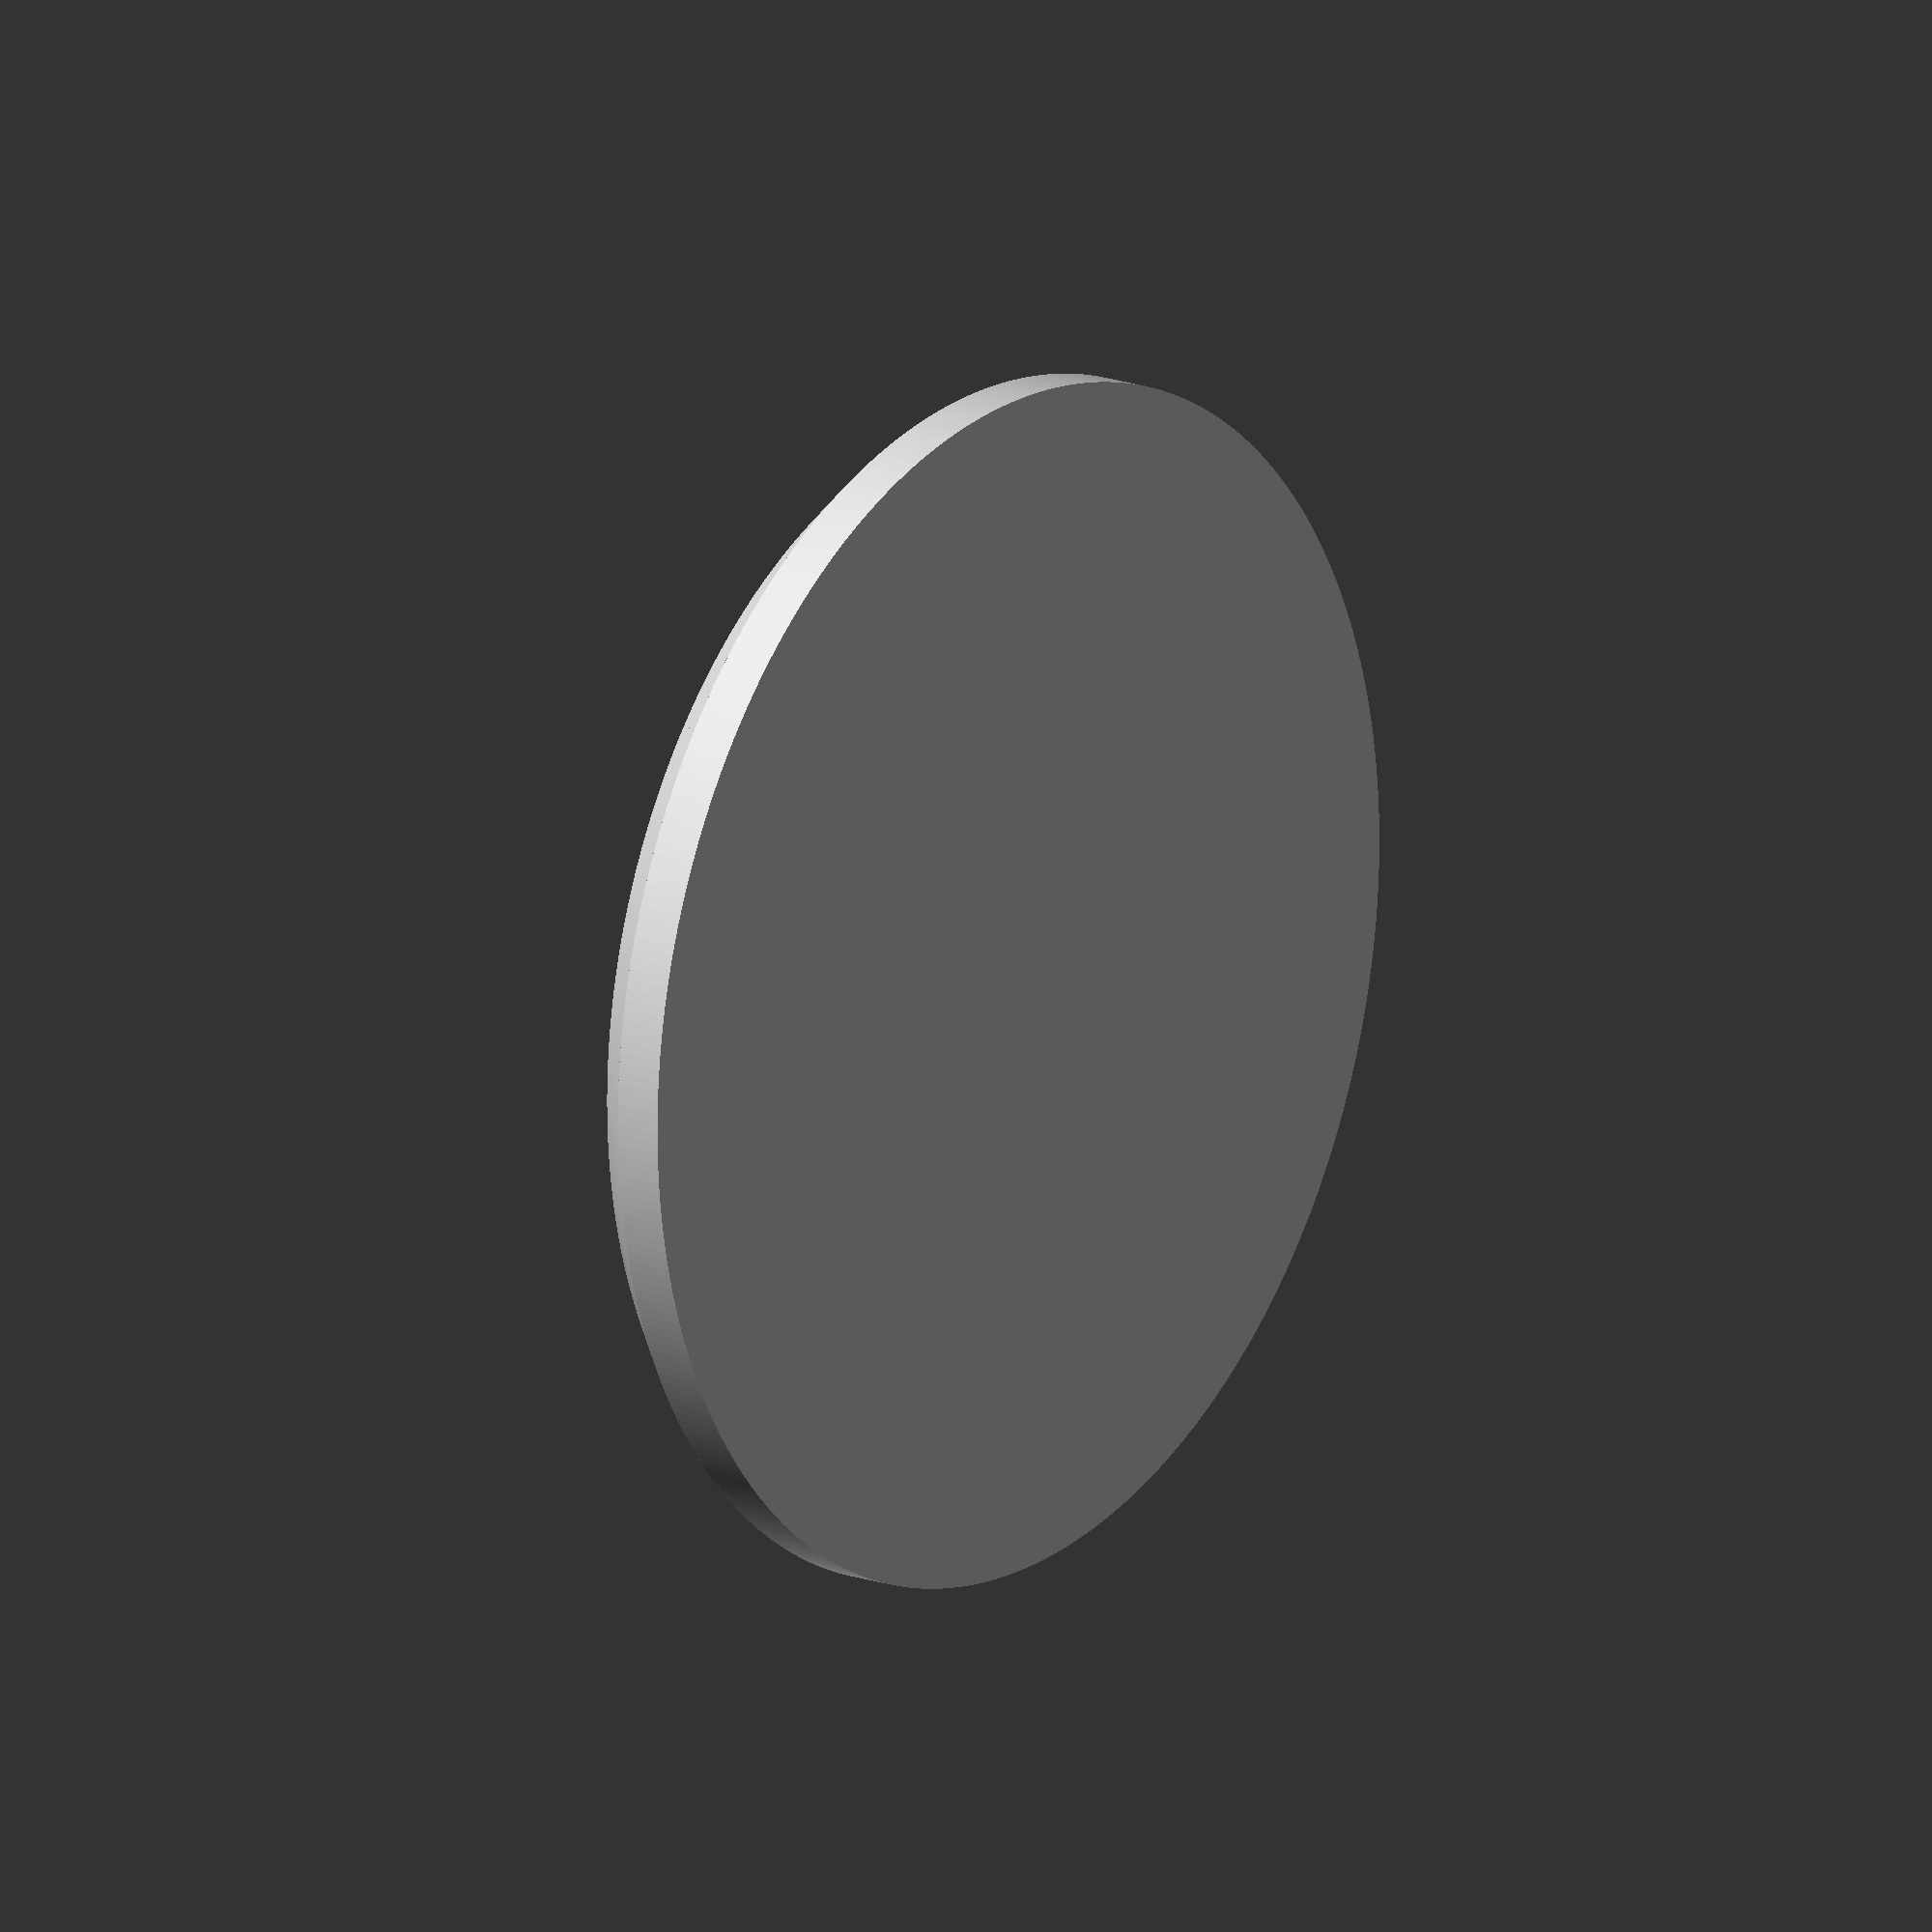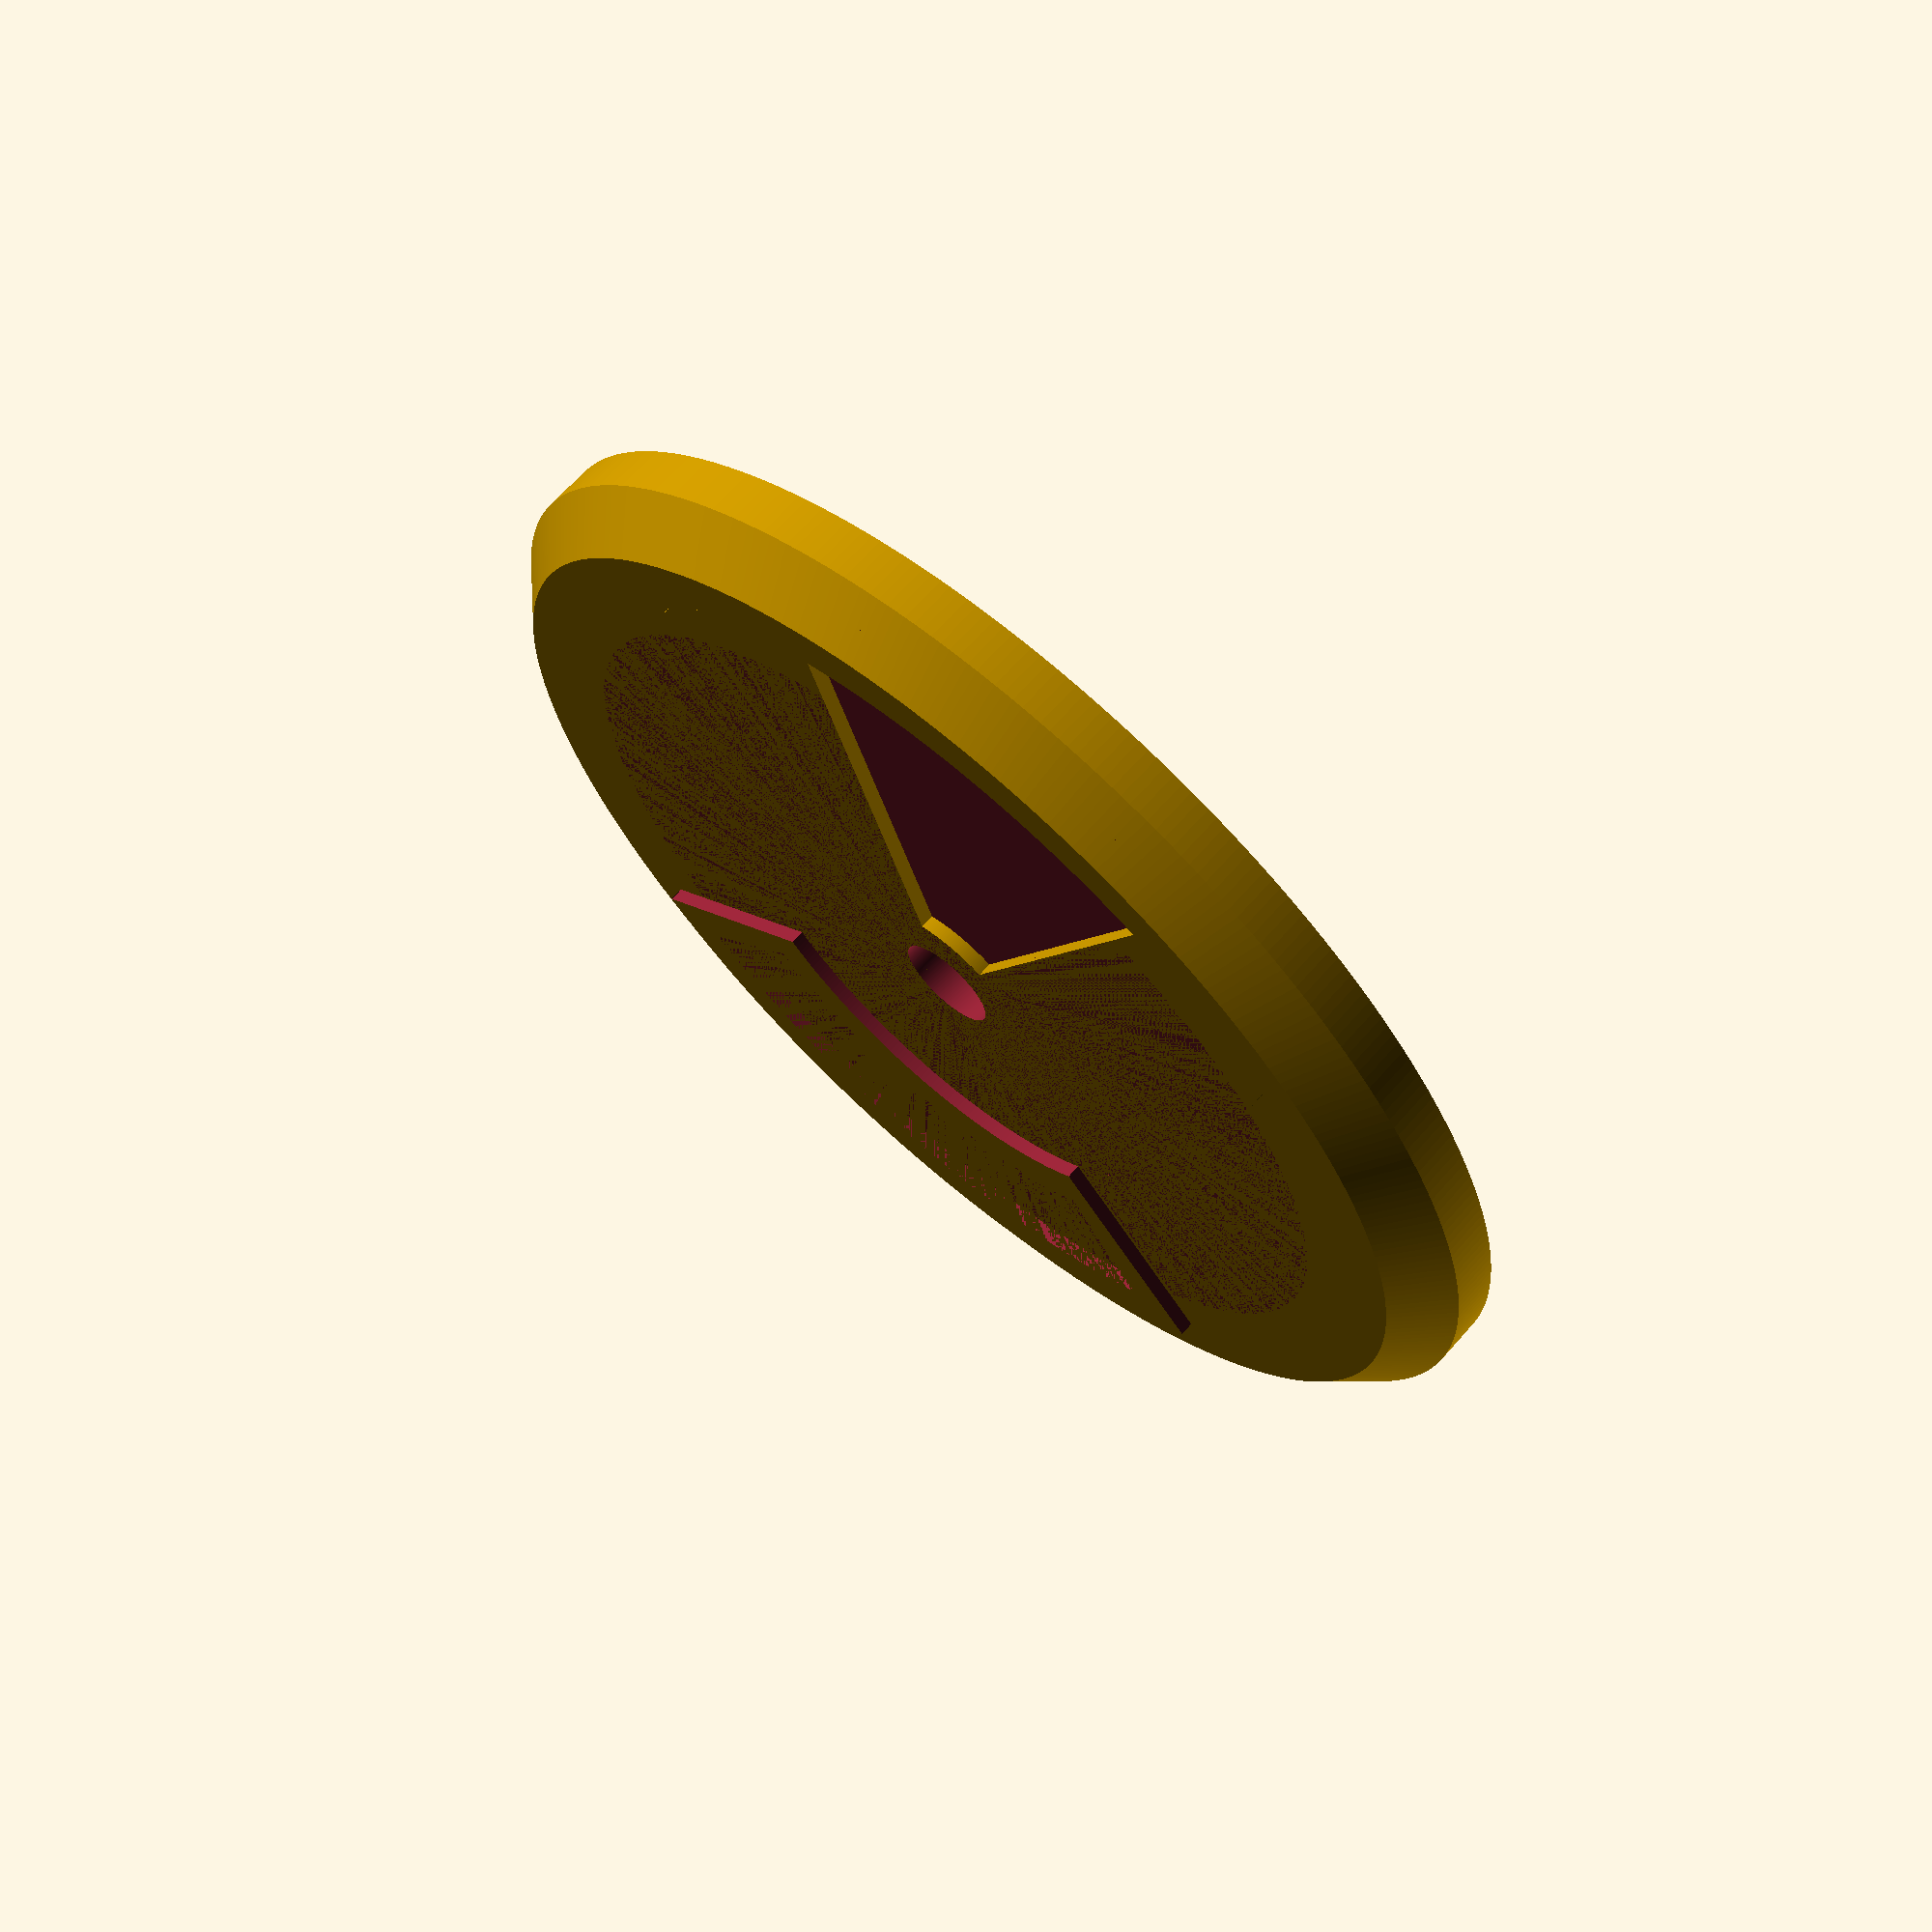
<openscad>
$fn=360;

stem_diameter=2;
stem_fit=0.05;
base_diameter=25;
base_height=2;
arc_spacing=1;
arc_depth=0.3;
arc_angle=45;
nameplate_spacing=1;
nameplate_depth=0.3;
nameplate_height=5;
nameplate_angle=90;
nameplate_thickness=1;

chamfer_height=1;
arc_diameter=base_diameter-((arc_spacing + chamfer_height)*2);
nameplate_diameter=base_diameter-((nameplate_spacing + chamfer_height)*2);

PI=3.141579;

nameplate_arc_length=(nameplate_angle * PI * nameplate_diameter)/360;
inner_nameplate_arc_length=nameplate_arc_length - (2*nameplate_thickness);
inner_nameplate_arc_angle=(inner_nameplate_arc_length*360)/(nameplate_diameter*PI);

module base()
{
	difference()
	{
		union()
		{
			cylinder(r=base_diameter/2,h=base_height-chamfer_height);
			translate([0,0,base_height-chamfer_height]) cylinder(r1=base_diameter/2, r2=(base_diameter/2)-chamfer_height,h=chamfer_height);
		}
		translate([0,0,0.5]) cylinder(r=(stem_diameter/2)+stem_fit, h=base_height+0.2);
	}
}

module sector(h, d, a1, a2) {
    if (a2 - a1 > 180) {
        difference() {
            cylinder(h=h, d=d);
            translate([0,0,-0.5]) sector(h+1, d+1, a2-360, a1); 
        }
    } else {
        difference() {
            cylinder(h=h, d=d);
            rotate([0,0,a1]) translate([-d/2, -d/2, -0.5])
                cube([d, d/2, h+1]);
            rotate([0,0,a2]) translate([-d/2, 0, -0.5])
                cube([d, d/2, h+1]);
        }
    }
}   

module firing_arc()
{
	difference()
	{
		sector(arc_depth+0.1, arc_diameter, -arc_angle/2, arc_angle/2);
		translate([0,0,-0.1]) cylinder(r=(stem_diameter/2)+arc_spacing,h=arc_depth+0.3);
	}
}

module name_plate()
{
	rotate([0,0,180])
	{
		difference()
		{
			sector(nameplate_depth, nameplate_diameter, -nameplate_angle/2, nameplate_angle/2);
			translate([0,0,-0.1]) cylinder(h=nameplate_depth+0.2,r=(nameplate_diameter/2)-nameplate_height);
			difference()
			{
				sector(nameplate_depth, nameplate_diameter-(nameplate_thickness*2), -inner_nameplate_arc_angle/2, inner_nameplate_arc_angle/2);
				translate([0,0,-0.2]) cylinder(h=nameplate_depth+0.4,r=nameplate_thickness+(nameplate_diameter/2)-nameplate_height);
			}
		}
	}
}

difference()
{
	union()
	{
		base();
		translate([0,0,base_height]) name_plate();
	}
	translate([0,0,base_height-arc_depth]) firing_arc();
}

</openscad>
<views>
elev=343.0 azim=52.3 roll=126.1 proj=o view=wireframe
elev=113.2 azim=93.5 roll=138.6 proj=p view=solid
</views>
